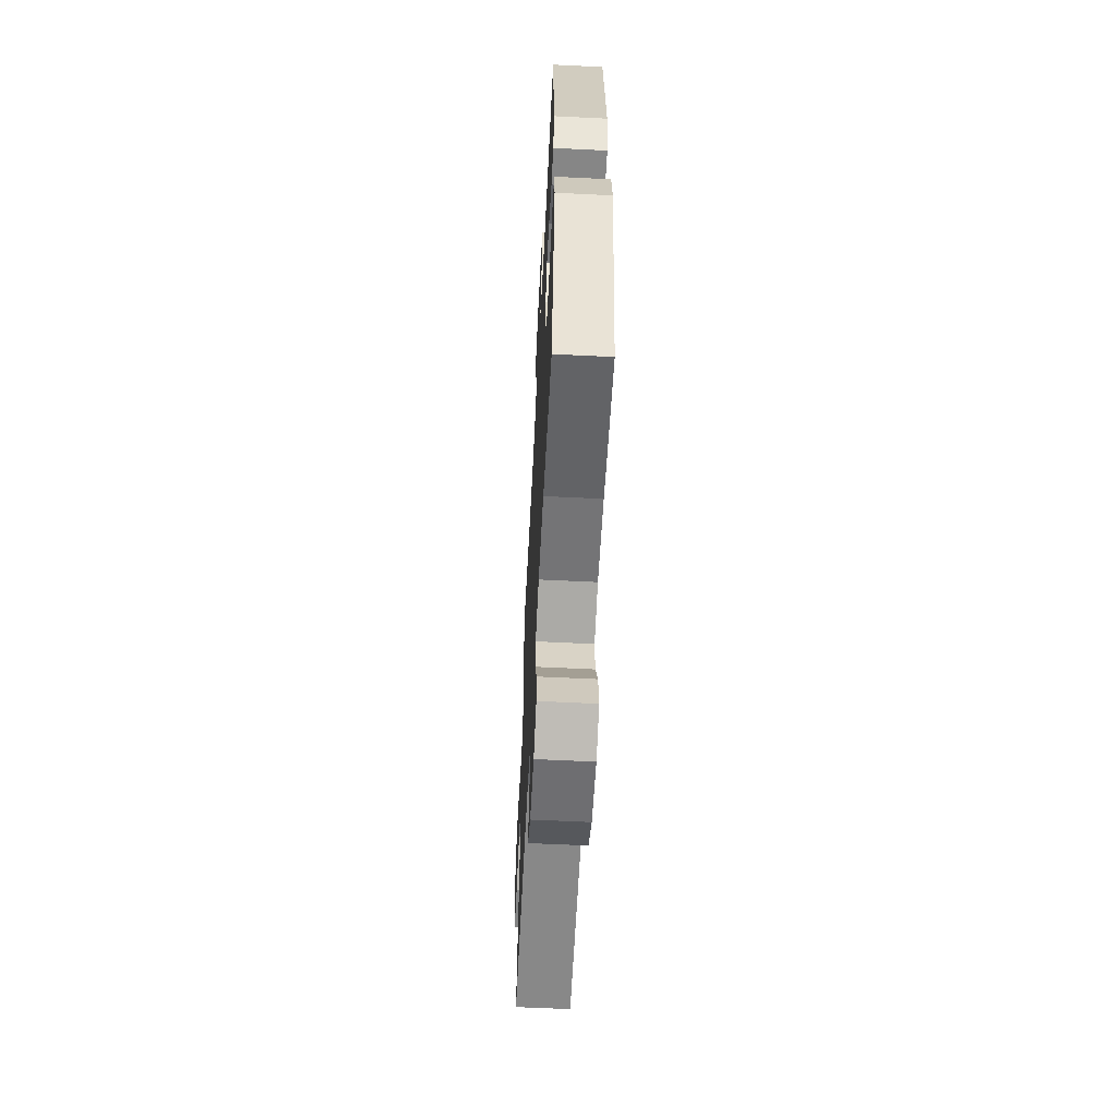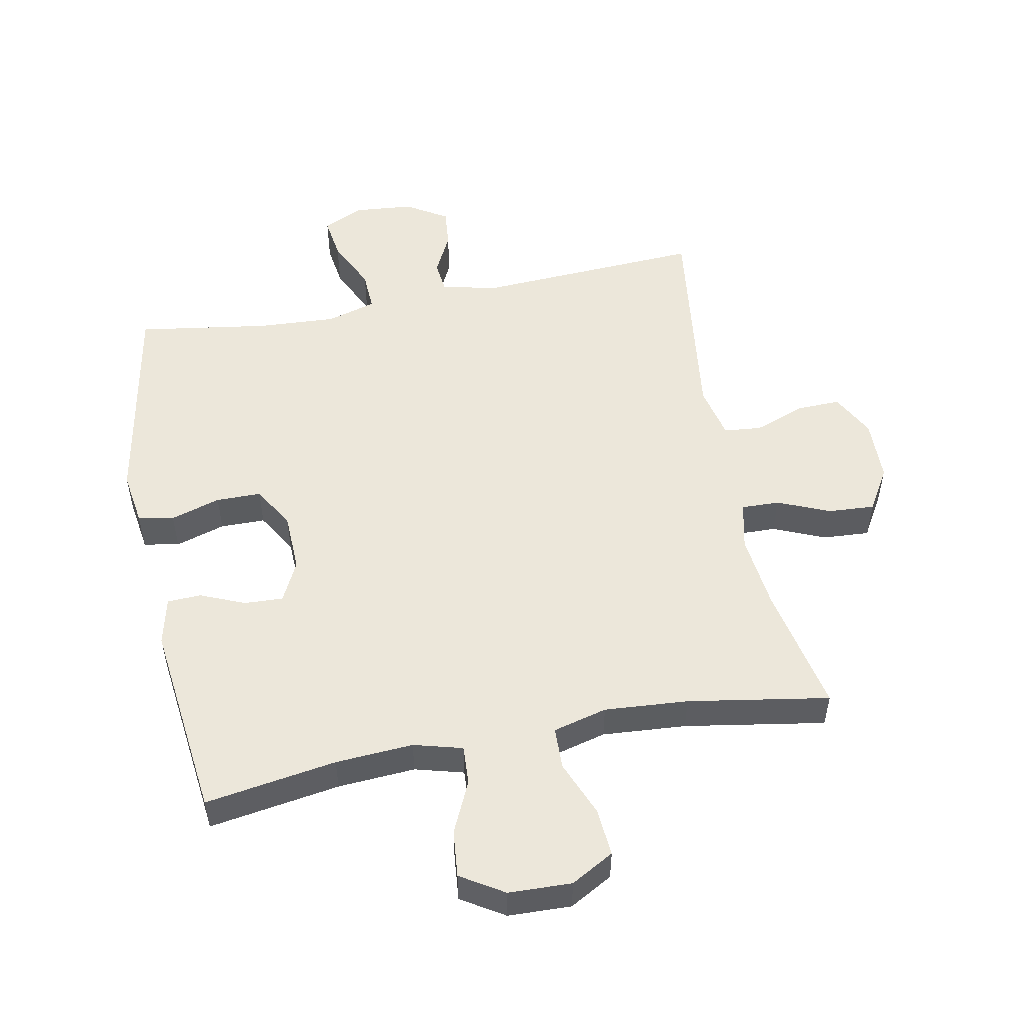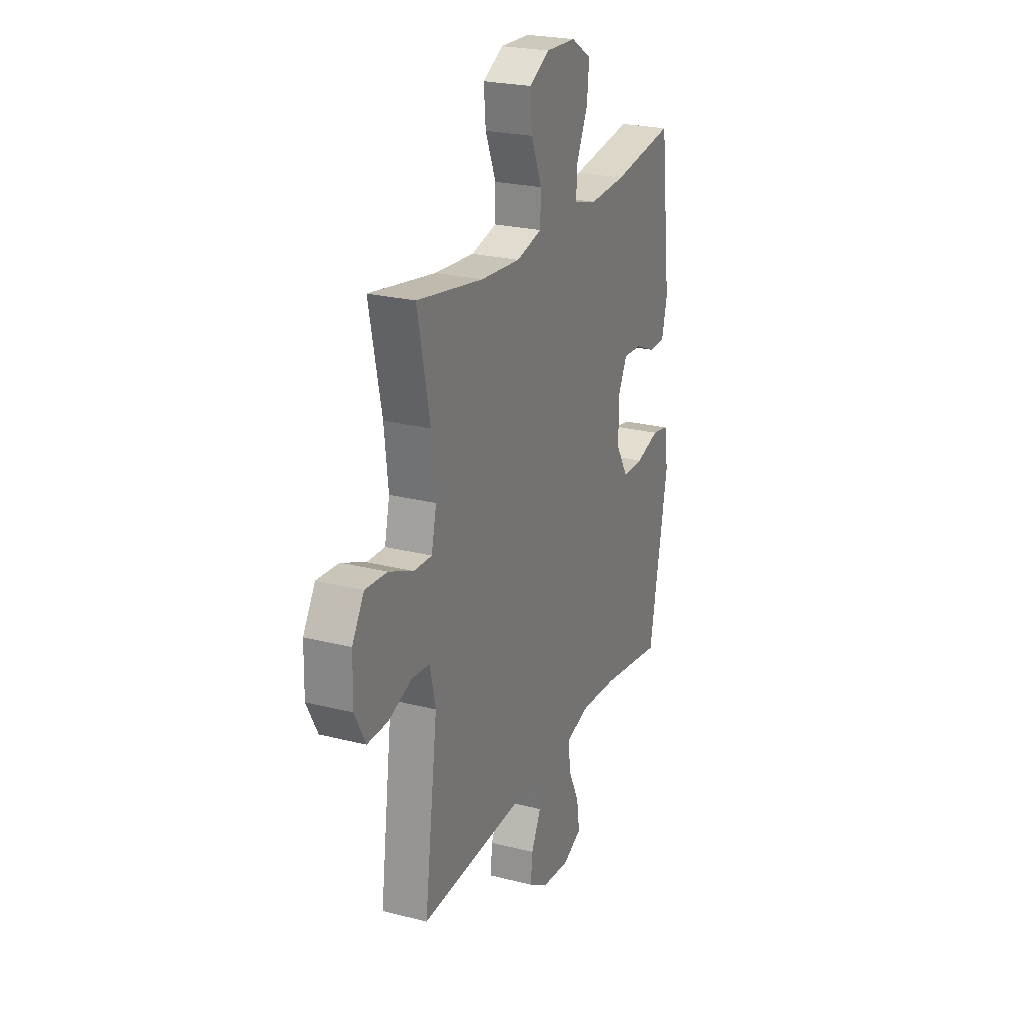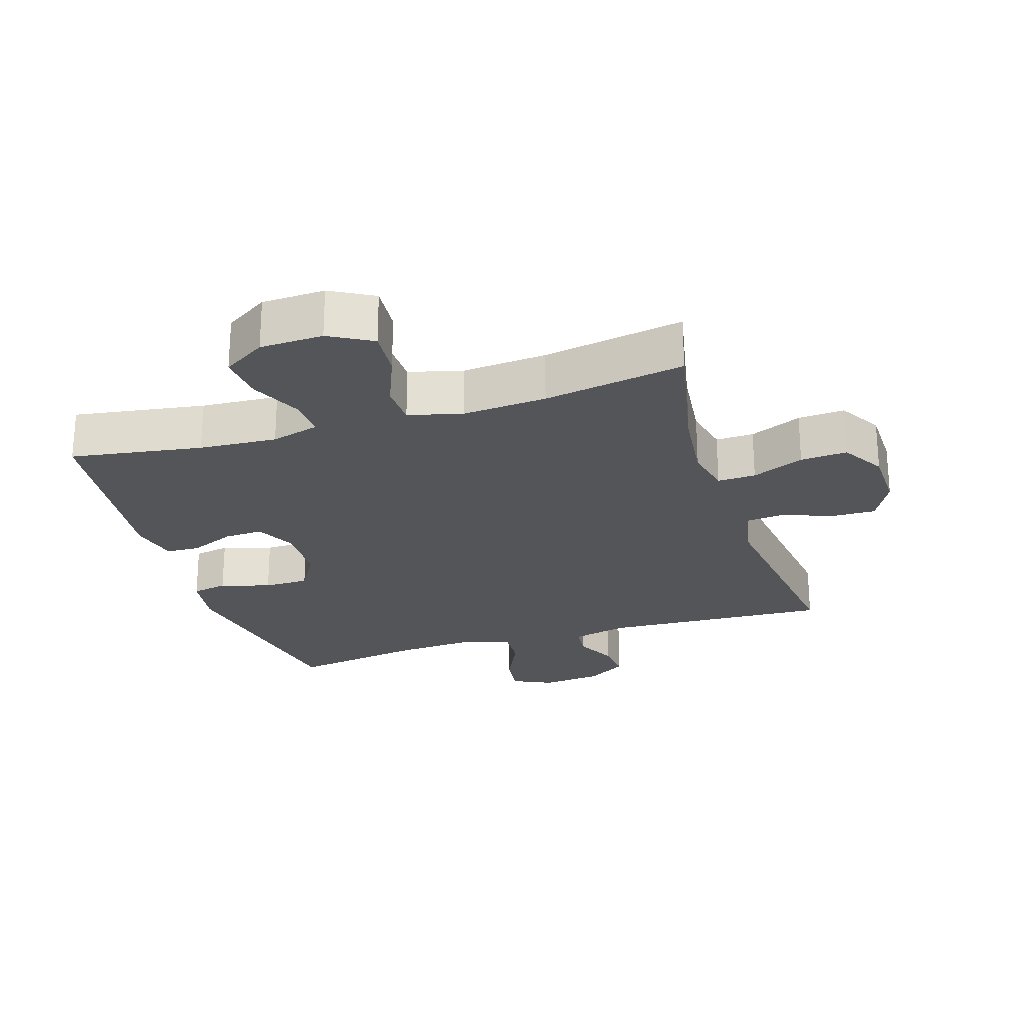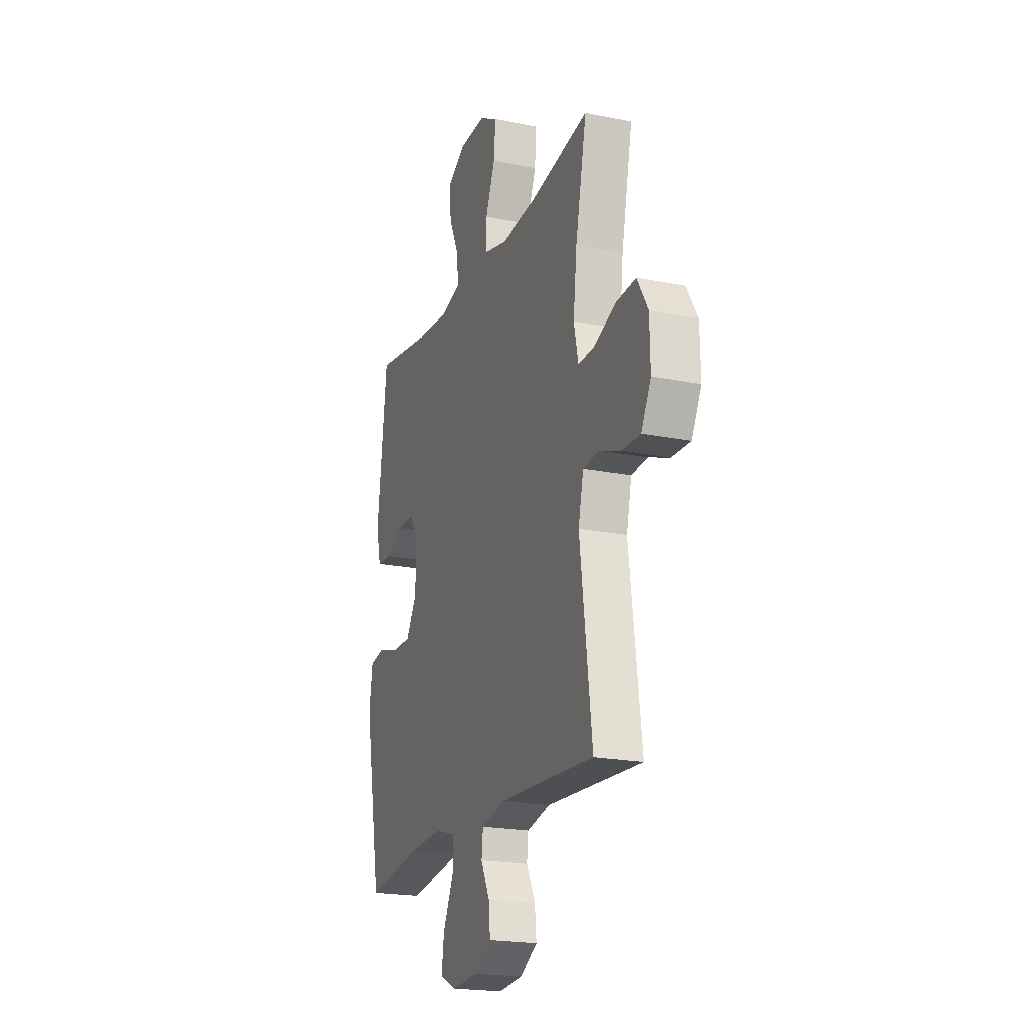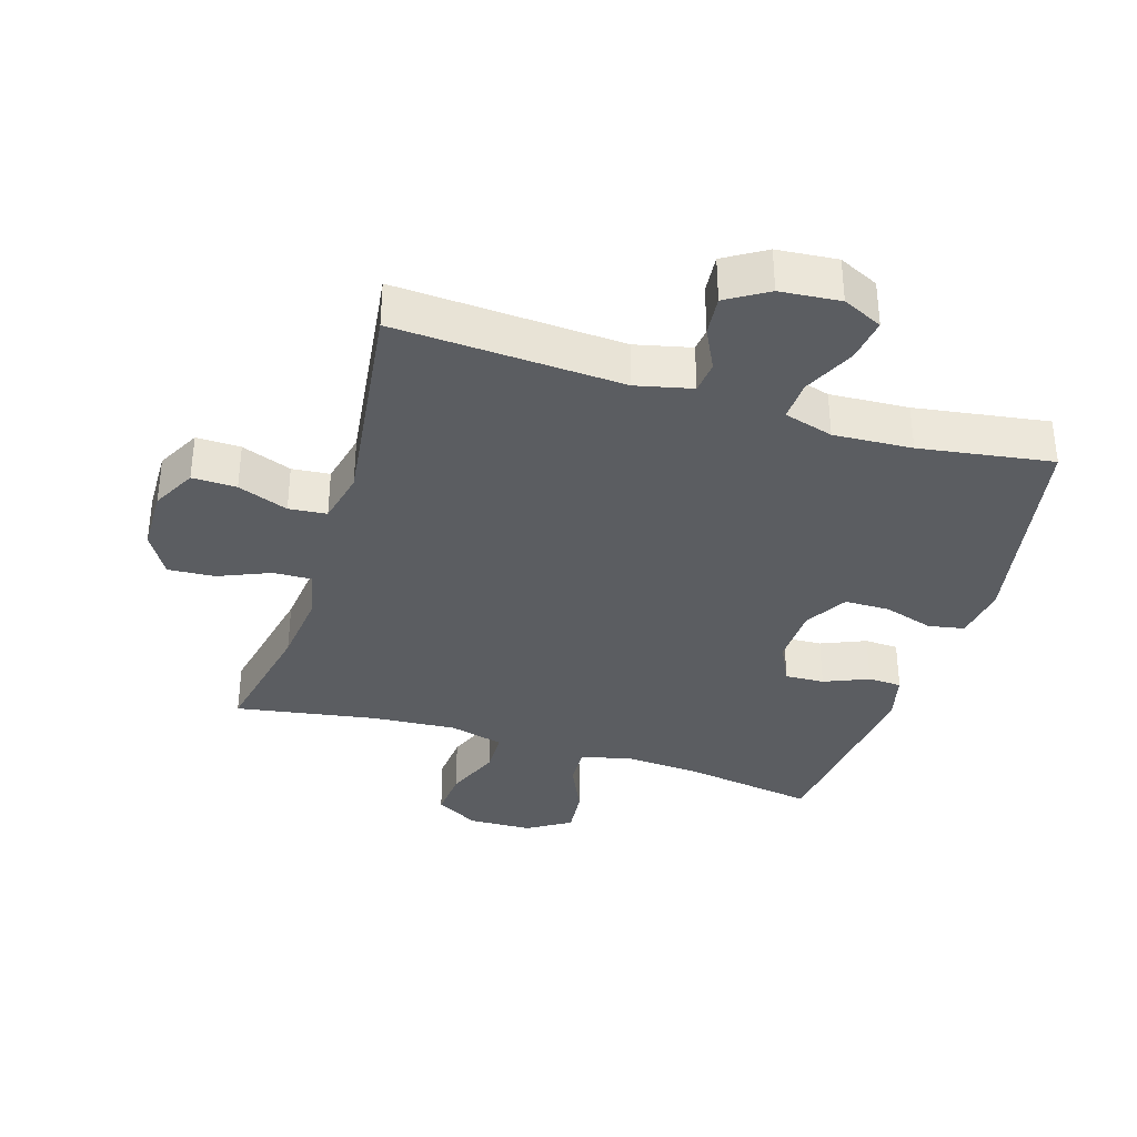
<metadata>
{"format":"obj","ext":"obj","renderer":"f3d","projection":"perspective","resolution":1024,"background":"white","views":[{"elev":-59.5,"azim":-92.9,"up":"+Z"},{"elev":52.6,"azim":-11.0,"up":"+Y"},{"elev":23.8,"azim":113.1,"up":"+Z"},{"elev":-24.6,"azim":17.6,"up":"+Y"},{"elev":-20.4,"azim":69.7,"up":"+Z"},{"elev":-35.7,"azim":162.8,"up":"+Y"}]}
</metadata>
<code>
o path8582
v -0.3072 0.0375 -0.4693
v -0.1826 0.0375 -0.4624
v -0.1044 0.0375 -0.4852
v -0.1075 0.0375 -0.5491
v -0.1465 0.0375 -0.6311
v -0.1563 0.0375 -0.6996
v -0.09303 0.0375 -0.7294
v 0.002319 0.0375 -0.721
v 0.06753 0.0375 -0.6812
v 0.06164 0.0375 -0.6191
v 0.02871 0.0375 -0.5526
v 0.03408 0.0375 -0.5019
v 0.1227 0.0375 -0.4814
v 0.4838 0.0375 -0.5012
v 0.4393 0.0375 -0.154
v 0.4586 0.0375 -0.06878
v 0.5186 0.0375 -0.06326
v 0.5984 0.0375 -0.09334
v 0.6687 0.0375 -0.09509
v 0.7053 0.0375 -0.02556
v 0.7034 0.0375 0.07424
v 0.6628 0.0375 0.1423
v 0.5885 0.0375 0.1377
v 0.5059 0.0375 0.1028
v 0.4452 0.0375 0.1013
v 0.4283 0.0375 0.1773
v 0.4419 0.0375 0.2976
v 0.4838 0.0375 0.5007
v 0.2597 0.0375 0.4633
v 0.1261 0.0375 0.4536
v 0.04026 0.0375 0.4758
v 0.0385 0.0375 0.5427
v 0.07442 0.0375 0.6307
v 0.0808 0.0375 0.7072
v 0.01239 0.0375 0.7455
v -0.08818 0.0375 0.7421
v -0.1563 0.0375 0.6998
v -0.1493 0.0375 0.6253
v -0.1111 0.0375 0.5427
v -0.1077 0.0375 0.4807
v -0.185 0.0375 0.4596
v -0.3087 0.0375 0.4677
v -0.5179 0.0375 0.5007
v -0.5547 0.0375 0.1863
v -0.5367 0.0375 0.1104
v -0.4831 0.0375 0.108
v -0.4124 0.0375 0.1377
v -0.3503 0.0375 0.1403
v -0.3183 0.0375 0.07565
v -0.3215 0.0375 -0.01846
v -0.361 0.0375 -0.08472
v -0.4326 0.0375 -0.0854
v -0.5116 0.0375 -0.06101
v -0.5682 0.0375 -0.07162
v -0.5813 0.0375 -0.1585
v -0.5179 0.0375 -0.5012
v -0.3072 -0.0375 -0.4693
v -0.1826 -0.0375 -0.4624
v -0.1044 -0.0375 -0.4852
v -0.1075 -0.0375 -0.5491
v -0.1465 -0.0375 -0.6311
v -0.1563 -0.0375 -0.6996
v -0.09303 -0.0375 -0.7294
v 0.002319 -0.0375 -0.721
v 0.06753 -0.0375 -0.6812
v 0.06164 -0.0375 -0.6191
v 0.02871 -0.0375 -0.5526
v 0.03408 -0.0375 -0.5019
v 0.1227 -0.0375 -0.4814
v 0.4838 -0.0375 -0.5012
v 0.4393 -0.0375 -0.154
v 0.4586 -0.0375 -0.06878
v 0.5186 -0.0375 -0.06326
v 0.5984 -0.0375 -0.09334
v 0.6687 -0.0375 -0.09509
v 0.7053 -0.0375 -0.02556
v 0.7034 -0.0375 0.07424
v 0.6628 -0.0375 0.1423
v 0.5885 -0.0375 0.1377
v 0.5059 -0.0375 0.1028
v 0.4452 -0.0375 0.1013
v 0.4283 -0.0375 0.1773
v 0.4419 -0.0375 0.2976
v 0.4838 -0.0375 0.5007
v 0.2597 -0.0375 0.4633
v 0.1261 -0.0375 0.4536
v 0.04026 -0.0375 0.4758
v 0.0385 -0.0375 0.5427
v 0.07442 -0.0375 0.6307
v 0.0808 -0.0375 0.7072
v 0.01239 -0.0375 0.7455
v -0.08818 -0.0375 0.7421
v -0.1563 -0.0375 0.6998
v -0.1493 -0.0375 0.6253
v -0.1111 -0.0375 0.5427
v -0.1077 -0.0375 0.4807
v -0.185 -0.0375 0.4596
v -0.3087 -0.0375 0.4677
v -0.5179 -0.0375 0.5007
v -0.5547 -0.0375 0.1863
v -0.5367 -0.0375 0.1104
v -0.4831 -0.0375 0.108
v -0.4124 -0.0375 0.1377
v -0.3503 -0.0375 0.1403
v -0.3183 -0.0375 0.07565
v -0.3215 -0.0375 -0.01846
v -0.361 -0.0375 -0.08472
v -0.4326 -0.0375 -0.0854
v -0.5116 -0.0375 -0.06101
v -0.5682 -0.0375 -0.07162
v -0.5813 -0.0375 -0.1585
v -0.5179 -0.0375 -0.5012
v -0.5682 0.0375 -0.07162
v -0.5682 0.0375 -0.07162
v -0.5813 0.0375 -0.1585
v -0.5116 0.0375 -0.06101
v -0.5547 0.0375 0.1863
v -0.5367 0.0375 0.1104
v -0.5367 0.0375 0.1104
v -0.4831 0.0375 0.108
v -0.5179 0.0375 0.5007
v -0.5179 0.0375 0.5007
v -0.5179 0.0375 -0.5012
v -0.5179 0.0375 -0.5012
v -0.4326 0.0375 -0.0854
v -0.4124 0.0375 0.1377
v -0.361 0.0375 -0.08472
v -0.3087 0.0375 0.4677
v -0.3072 0.0375 -0.4693
v -0.3503 0.0375 0.1403
v -0.3503 0.0375 0.1403
v -0.3215 0.0375 -0.01846
v -0.3183 0.0375 0.07565
v -0.185 0.0375 0.4596
v -0.1826 0.0375 -0.4624
v -0.1077 0.0375 0.4807
v -0.1077 0.0375 0.4807
v -0.1044 0.0375 -0.4852
v -0.1044 0.0375 -0.4852
v -0.08818 0.0375 0.7421
v -0.1563 0.0375 0.6998
v -0.1563 0.0375 0.6998
v -0.1493 0.0375 0.6253
v -0.1465 0.0375 -0.6311
v -0.1563 0.0375 -0.6996
v -0.1563 0.0375 -0.6996
v -0.09303 0.0375 -0.7294
v -0.1111 0.0375 0.5427
v -0.1075 0.0375 -0.5491
v 0.002319 0.0375 -0.721
v 0.01239 0.0375 0.7455
v 0.06753 0.0375 -0.6812
v 0.06753 0.0375 -0.6812
v 0.0808 0.0375 0.7072
v 0.0808 0.0375 0.7072
v 0.02871 0.0375 -0.5526
v 0.03408 0.0375 -0.5019
v 0.03408 0.0375 -0.5019
v 0.06164 0.0375 -0.6191
v 0.04026 0.0375 0.4758
v 0.04026 0.0375 0.4758
v 0.0385 0.0375 0.5427
v 0.1227 0.0375 -0.4814
v 0.07442 0.0375 0.6307
v 0.1261 0.0375 0.4536
v 0.2597 0.0375 0.4633
v 0.4838 0.0375 0.5007
v 0.4838 0.0375 0.5007
v 0.4419 0.0375 0.2976
v 0.4283 0.0375 0.1773
v 0.4452 0.0375 0.1013
v 0.4452 0.0375 0.1013
v 0.4393 0.0375 -0.154
v 0.4586 0.0375 -0.06878
v 0.4586 0.0375 -0.06878
v 0.5059 0.0375 0.1028
v 0.4838 0.0375 -0.5012
v 0.4838 0.0375 -0.5012
v 0.5186 0.0375 -0.06326
v 0.5885 0.0375 0.1377
v 0.5984 0.0375 -0.09334
v 0.6628 0.0375 0.1423
v 0.6628 0.0375 0.1423
v 0.6687 0.0375 -0.09509
v 0.6687 0.0375 -0.09509
v 0.7034 0.0375 0.07424
v 0.7053 0.0375 -0.02556
v -0.5682 -0.0375 -0.07162
v -0.5682 -0.0375 -0.07162
v -0.5813 -0.0375 -0.1585
v -0.5116 -0.0375 -0.06101
v -0.5547 -0.0375 0.1863
v -0.5367 -0.0375 0.1104
v -0.5367 -0.0375 0.1104
v -0.4831 -0.0375 0.108
v -0.5179 -0.0375 0.5007
v -0.5179 -0.0375 0.5007
v -0.5179 -0.0375 -0.5012
v -0.5179 -0.0375 -0.5012
v -0.4326 -0.0375 -0.0854
v -0.4124 -0.0375 0.1377
v -0.361 -0.0375 -0.08472
v -0.3087 -0.0375 0.4677
v -0.3072 -0.0375 -0.4693
v -0.3503 -0.0375 0.1403
v -0.3503 -0.0375 0.1403
v -0.3215 -0.0375 -0.01846
v -0.3183 -0.0375 0.07565
v -0.185 -0.0375 0.4596
v -0.1826 -0.0375 -0.4624
v -0.1077 -0.0375 0.4807
v -0.1077 -0.0375 0.4807
v -0.1044 -0.0375 -0.4852
v -0.1044 -0.0375 -0.4852
v -0.08818 -0.0375 0.7421
v -0.1563 -0.0375 0.6998
v -0.1563 -0.0375 0.6998
v -0.1493 -0.0375 0.6253
v -0.1465 -0.0375 -0.6311
v -0.1563 -0.0375 -0.6996
v -0.1563 -0.0375 -0.6996
v -0.09303 -0.0375 -0.7294
v -0.1111 -0.0375 0.5427
v -0.1075 -0.0375 -0.5491
v 0.002319 -0.0375 -0.721
v 0.01239 -0.0375 0.7455
v 0.06753 -0.0375 -0.6812
v 0.06753 -0.0375 -0.6812
v 0.0808 -0.0375 0.7072
v 0.0808 -0.0375 0.7072
v 0.02871 -0.0375 -0.5526
v 0.03408 -0.0375 -0.5019
v 0.03408 -0.0375 -0.5019
v 0.06164 -0.0375 -0.6191
v 0.04026 -0.0375 0.4758
v 0.04026 -0.0375 0.4758
v 0.0385 -0.0375 0.5427
v 0.1227 -0.0375 -0.4814
v 0.07442 -0.0375 0.6307
v 0.1261 -0.0375 0.4536
v 0.2597 -0.0375 0.4633
v 0.4838 -0.0375 0.5007
v 0.4838 -0.0375 0.5007
v 0.4419 -0.0375 0.2976
v 0.4283 -0.0375 0.1773
v 0.4452 -0.0375 0.1013
v 0.4452 -0.0375 0.1013
v 0.4393 -0.0375 -0.154
v 0.4586 -0.0375 -0.06878
v 0.4586 -0.0375 -0.06878
v 0.5059 -0.0375 0.1028
v 0.4838 -0.0375 -0.5012
v 0.4838 -0.0375 -0.5012
v 0.5186 -0.0375 -0.06326
v 0.5885 -0.0375 0.1377
v 0.5984 -0.0375 -0.09334
v 0.6628 -0.0375 0.1423
v 0.6628 -0.0375 0.1423
v 0.6687 -0.0375 -0.09509
v 0.6687 -0.0375 -0.09509
v 0.7034 -0.0375 0.07424
v 0.7053 -0.0375 -0.02556
f 249 207 248
f 231 224 225
f 209 205 208
f 248 238 252
f 204 200 190
f 232 213 231
f 193 195 192
f 201 192 195
f 246 207 249
f 255 256 261
f 209 208 211
f 254 256 255
f 261 256 262
f 240 208 245
f 245 208 246
f 207 213 238
f 213 224 231
f 203 205 209
f 237 223 211
f 240 245 241
f 218 239 215
f 248 207 238
f 234 225 227
f 251 249 254
f 190 200 191
f 229 226 239
f 208 207 246
f 255 261 257
f 213 207 210
f 231 225 234
f 251 254 255
f 239 223 237
f 205 203 201
f 219 225 224
f 190 191 188
f 211 208 235
f 192 201 203
f 210 202 204
f 246 249 251
f 241 244 242
f 225 219 222
f 216 218 215
f 262 256 259
f 222 219 220
f 235 208 240
f 192 203 196
f 204 190 198
f 241 245 244
f 204 202 200
f 239 218 223
f 207 202 210
f 226 215 239
f 237 211 235
f 238 213 232
f 114 55 111 189
f 53 54 110 109
f 44 119 194 100
f 45 46 102 101
f 122 44 100 197
f 55 124 199 111
f 52 53 109 108
f 46 47 103 102
f 51 52 108 107
f 42 43 99 98
f 56 1 57 112
f 47 131 206 103
f 50 51 107 106
f 48 49 105 104
f 49 50 106 105
f 41 42 98 97
f 1 2 58 57
f 137 41 97 212
f 2 139 214 58
f 36 142 217 92
f 37 38 94 93
f 5 146 221 61
f 6 7 63 62
f 38 39 95 94
f 4 5 61 60
f 39 40 96 95
f 3 4 60 59
f 7 8 64 63
f 35 36 92 91
f 8 153 228 64
f 155 35 91 230
f 11 158 233 67
f 10 11 67 66
f 9 10 66 65
f 161 32 88 236
f 12 13 69 68
f 33 34 90 89
f 32 33 89 88
f 30 31 87 86
f 29 30 86 85
f 168 29 85 243
f 27 28 84 83
f 26 27 83 82
f 172 26 82 247
f 15 175 250 71
f 24 25 81 80
f 178 15 71 253
f 13 14 70 69
f 16 17 73 72
f 23 24 80 79
f 17 18 74 73
f 183 23 79 258
f 18 185 260 74
f 21 22 78 77
f 20 21 77 76
f 19 20 76 75
f 174 173 132
f 156 150 149
f 134 133 130
f 173 177 163
f 129 115 125
f 157 156 138
f 118 117 120
f 126 120 117
f 171 174 132
f 180 186 181
f 134 136 133
f 179 180 181
f 186 187 181
f 165 170 133
f 170 171 133
f 132 163 138
f 138 156 149
f 128 134 130
f 162 136 148
f 165 166 170
f 143 140 164
f 173 163 132
f 159 152 150
f 176 179 174
f 115 116 125
f 154 164 151
f 133 171 132
f 180 182 186
f 138 135 132
f 156 159 150
f 176 180 179
f 164 162 148
f 130 126 128
f 144 149 150
f 115 113 116
f 136 160 133
f 117 128 126
f 135 129 127
f 171 176 174
f 166 167 169
f 150 147 144
f 141 140 143
f 187 184 181
f 147 145 144
f 160 165 133
f 117 121 128
f 129 123 115
f 166 169 170
f 129 125 127
f 164 148 143
f 132 135 127
f 151 164 140
f 162 160 136
f 163 157 138

</code>
